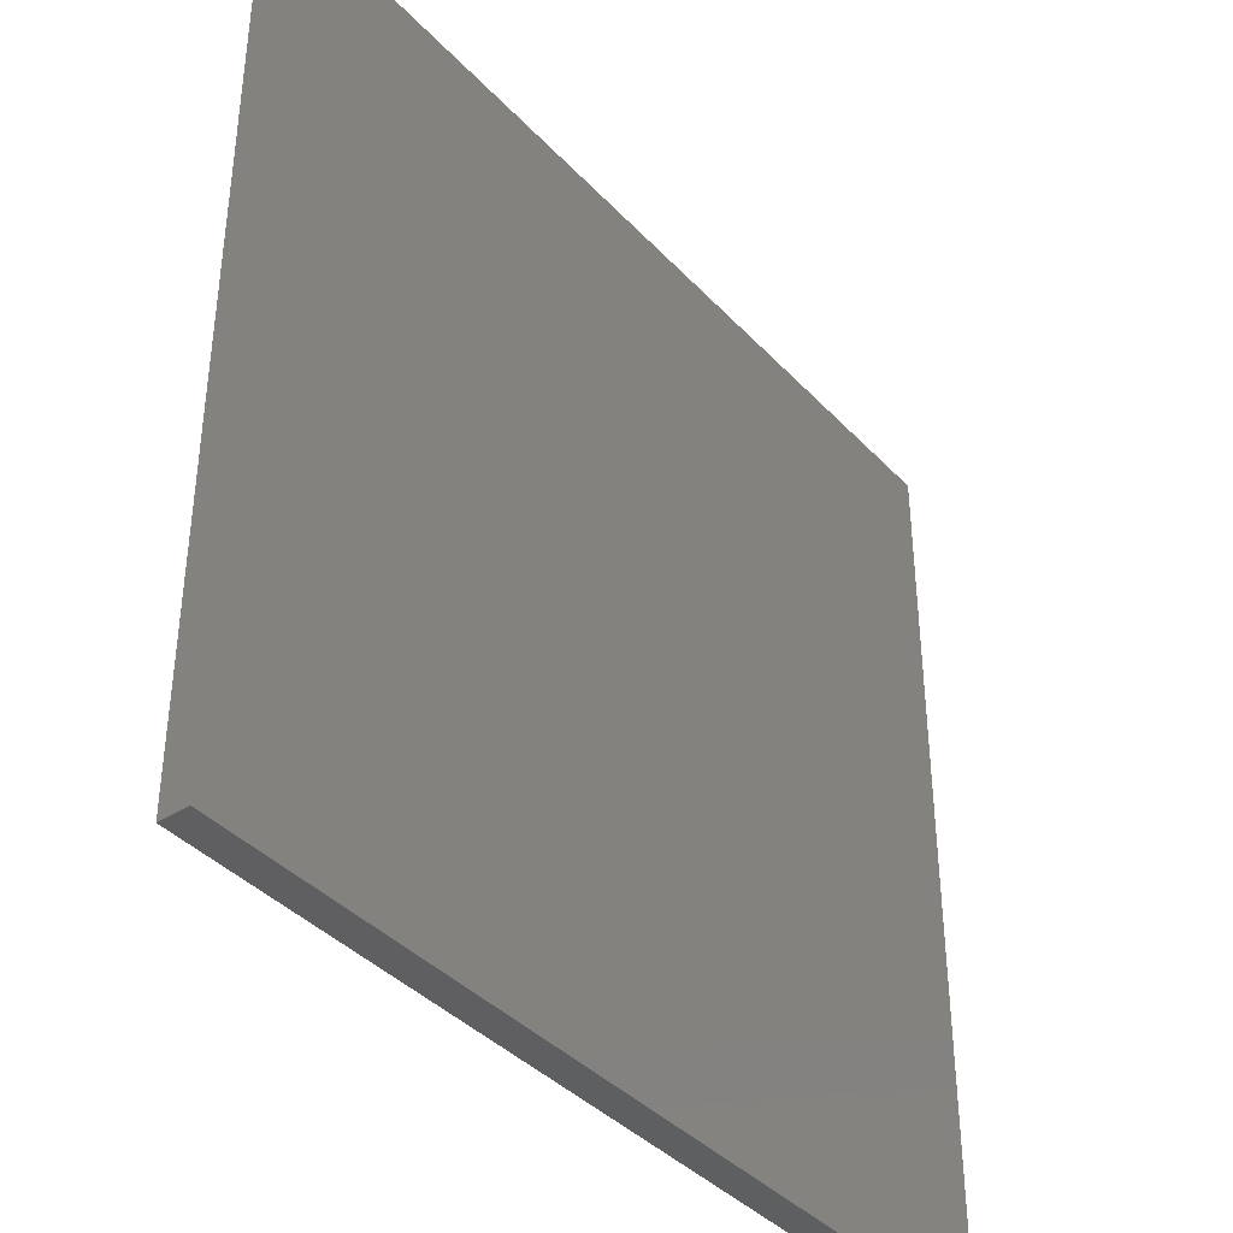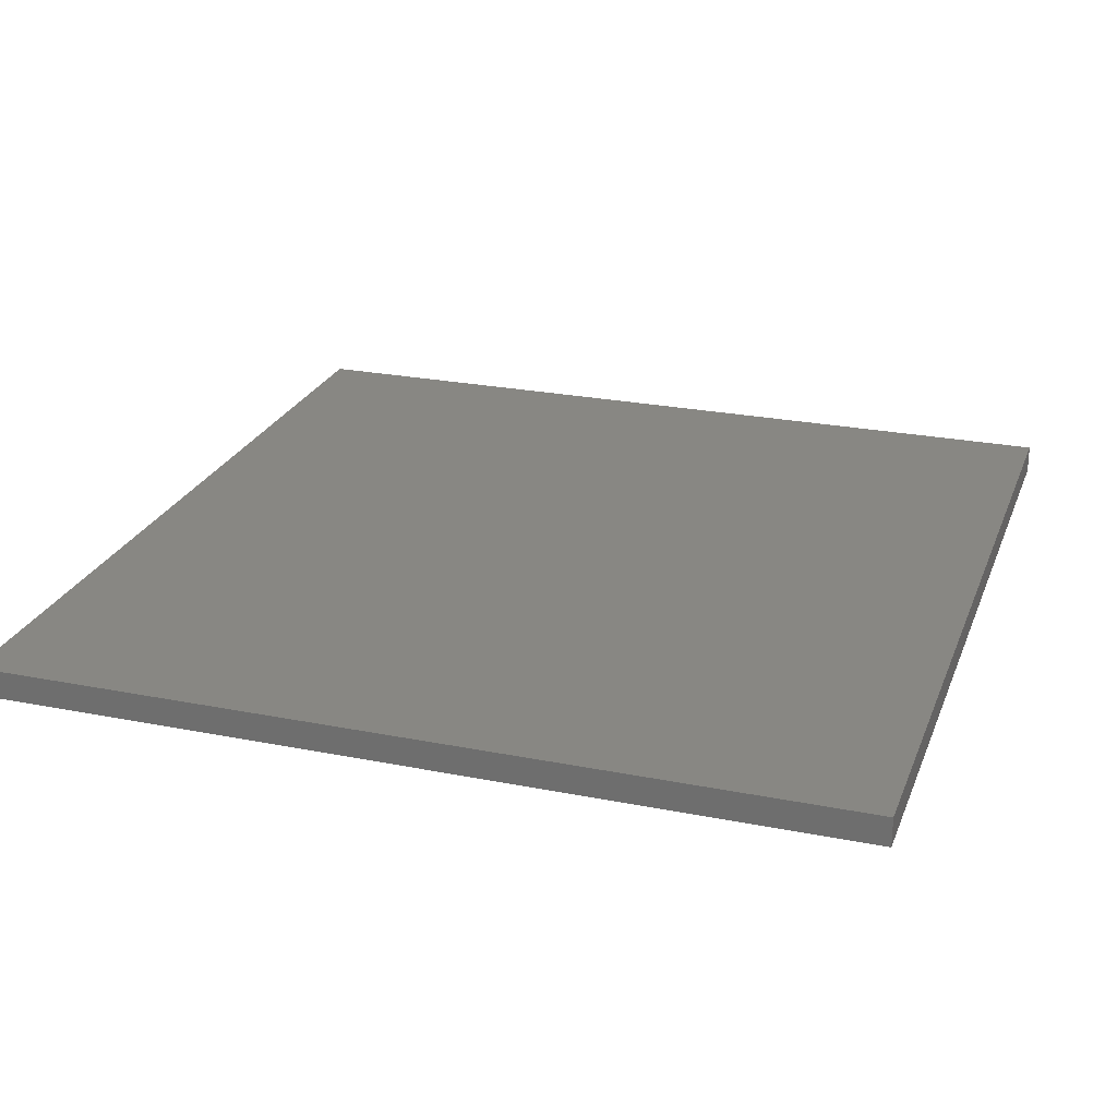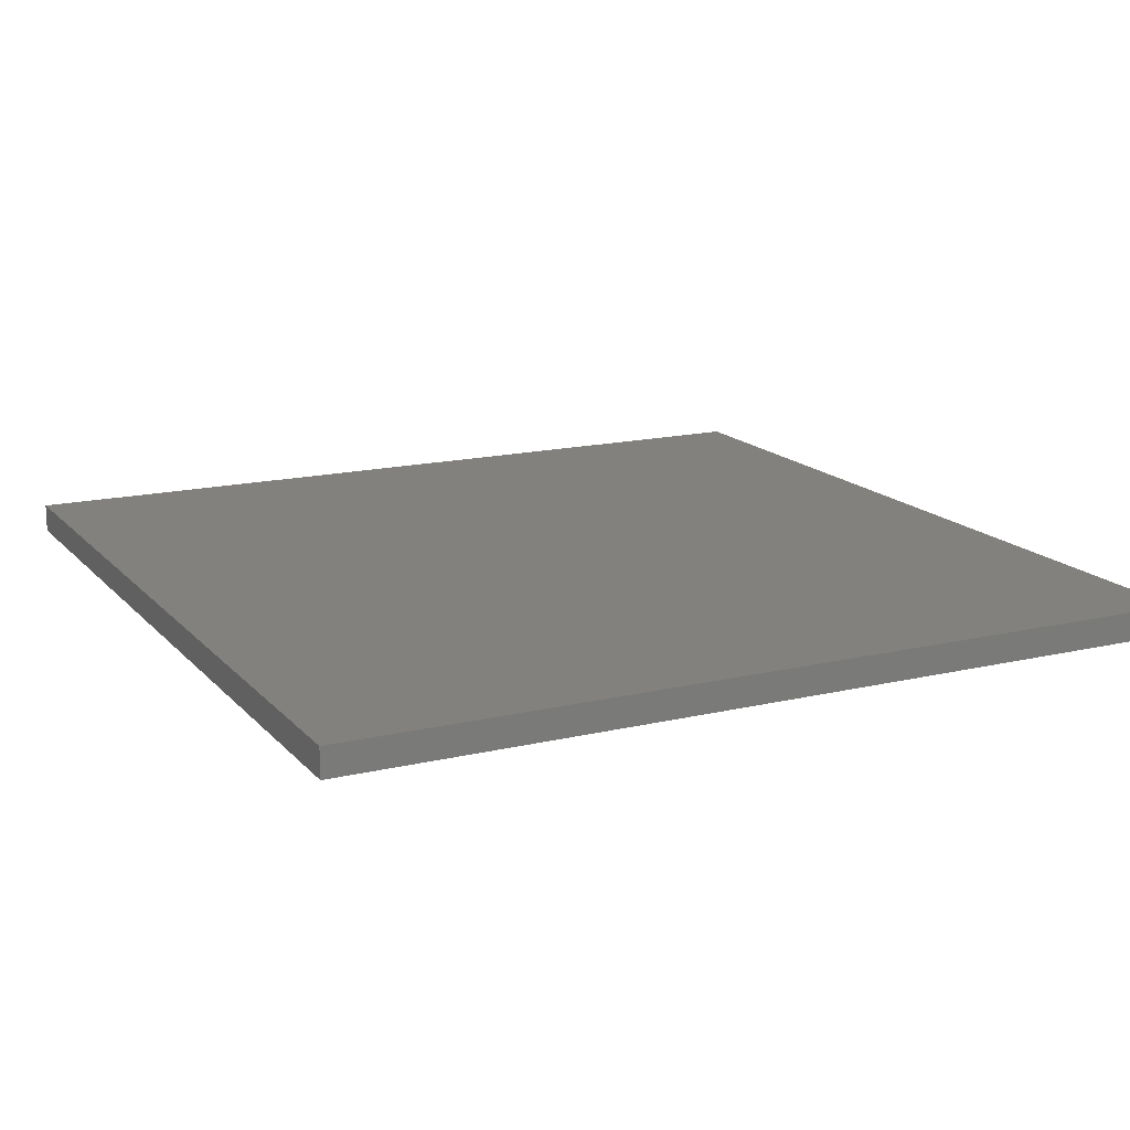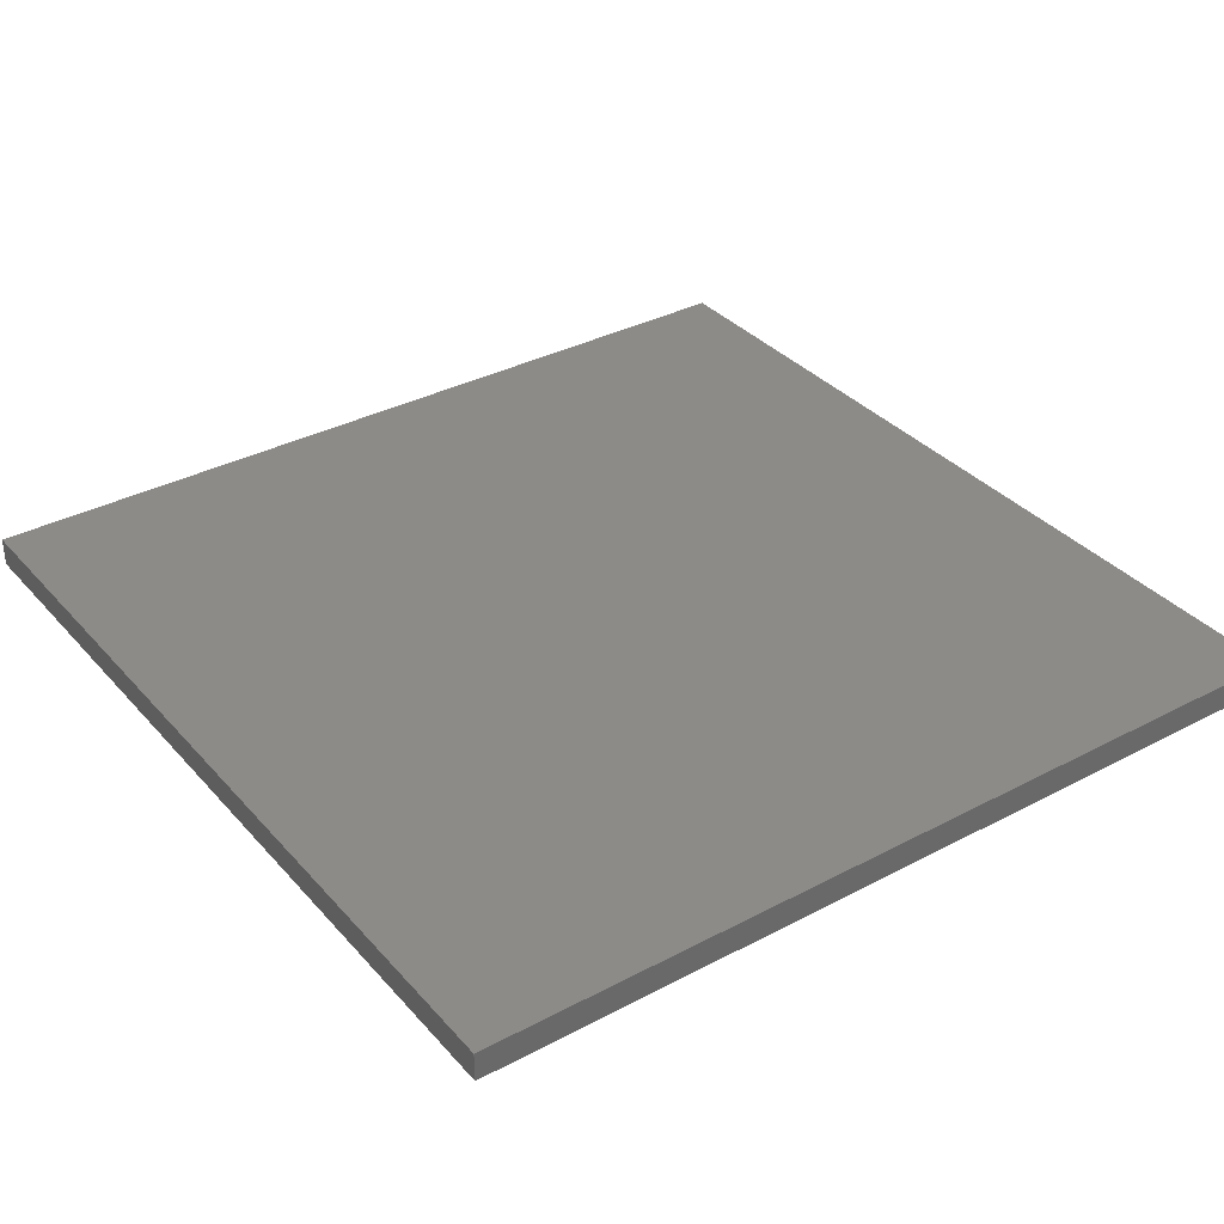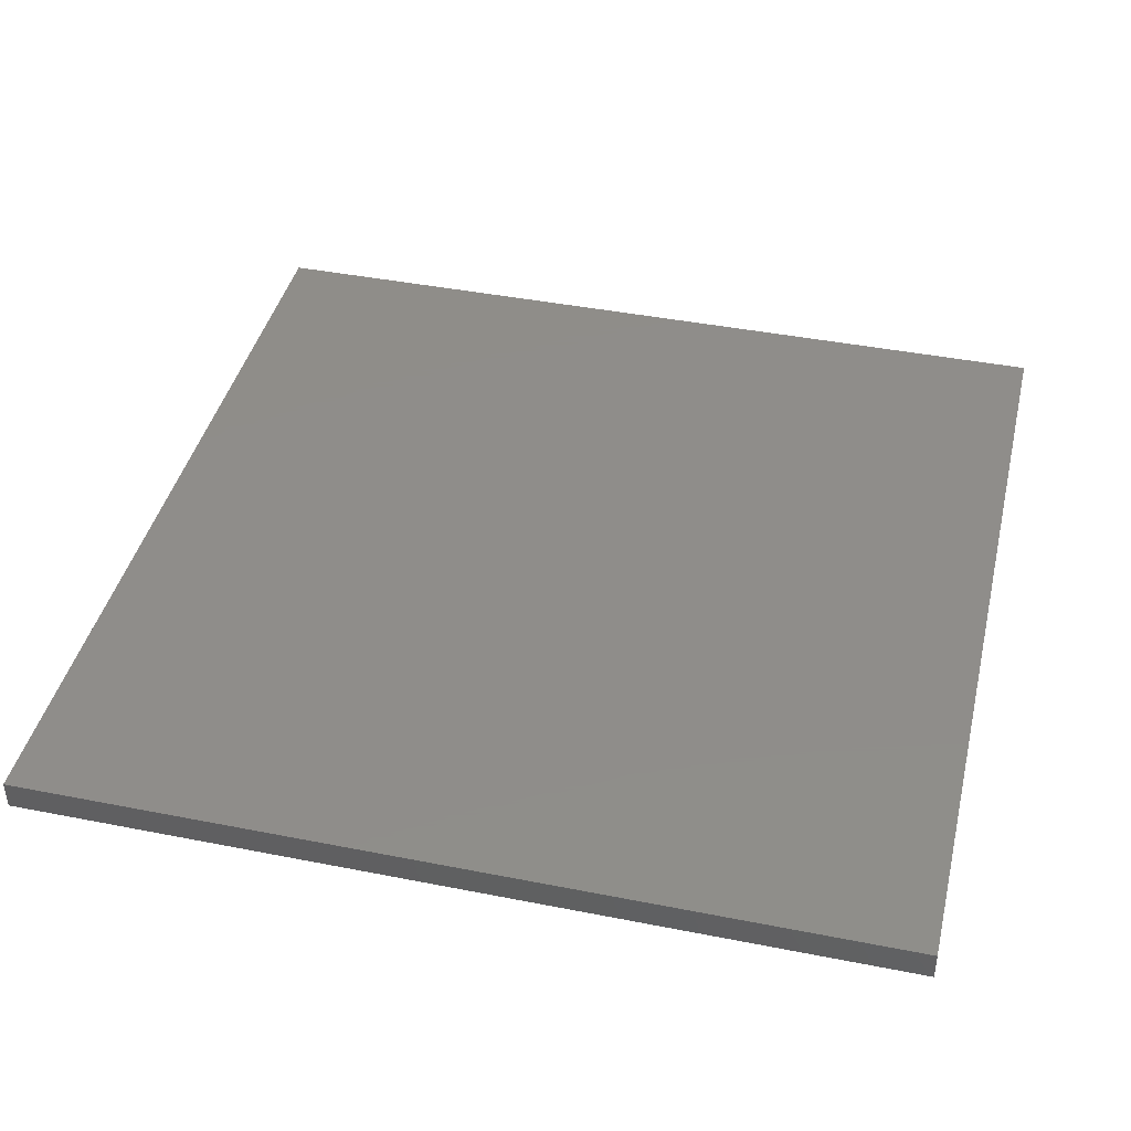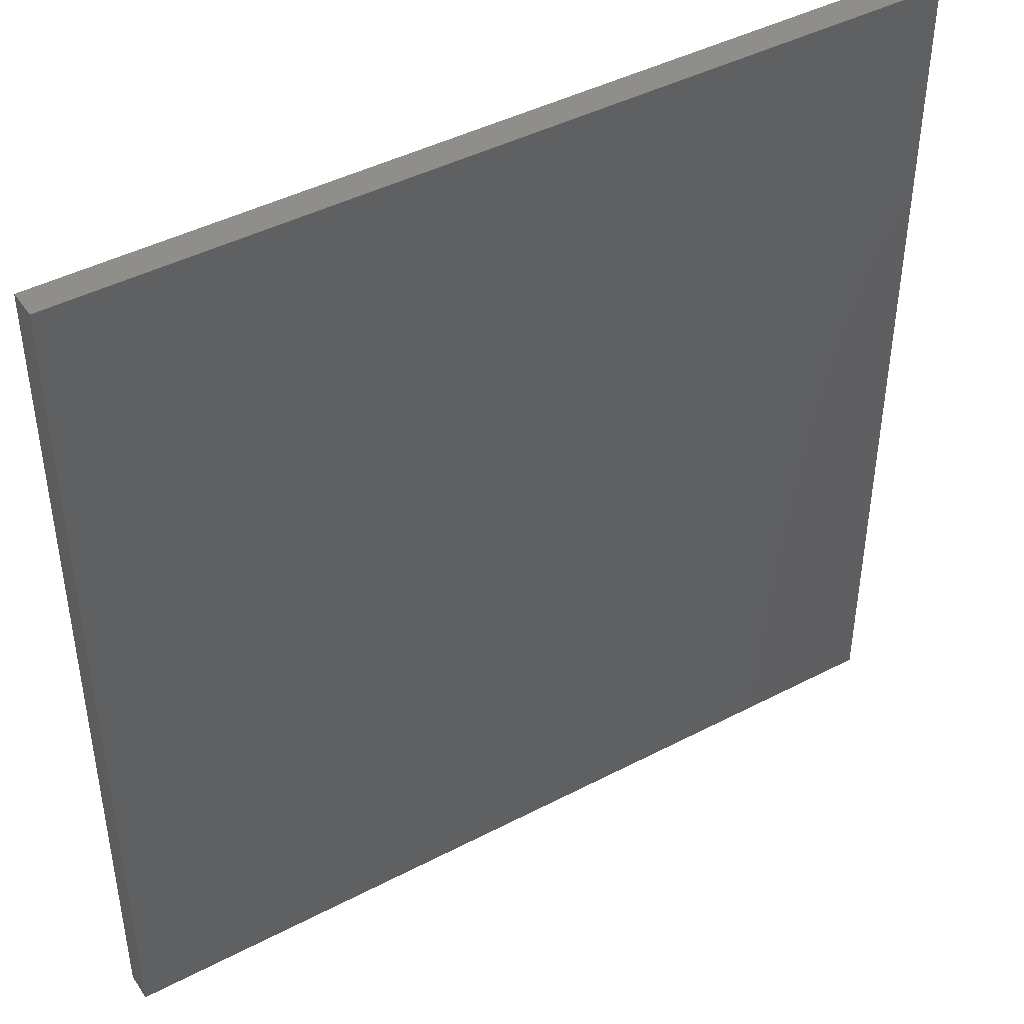
<metadata>
{"format":"stl","ext":"stl","renderer":"f3d","projection":"perspective","resolution":1024,"background":"white","views":[{"elev":-39.3,"azim":127.9,"up":"+Y"},{"elev":24.6,"azim":-161.9,"up":"+Z"},{"elev":15.7,"azim":63.5,"up":"+Z"},{"elev":34.9,"azim":-35.2,"up":"+Z"},{"elev":41.8,"azim":103.4,"up":"+Z"},{"elev":43.7,"azim":148.4,"up":"+Y"}]}
</metadata>
<code>
# stl→obj: 8 verts, 12 faces
v 30 30 0
v 0 0 0
v 0 30 0
v 30 0 0
v 0 30 1
v 0 0 1
v 30 0 1
v 30 30 1
f 1 2 3
f 2 1 4
f 5 2 6
f 2 5 3
f 7 2 4
f 2 7 6
f 7 5 6
f 5 7 8
f 5 1 3
f 1 5 8
f 1 7 4
f 7 1 8

</code>
